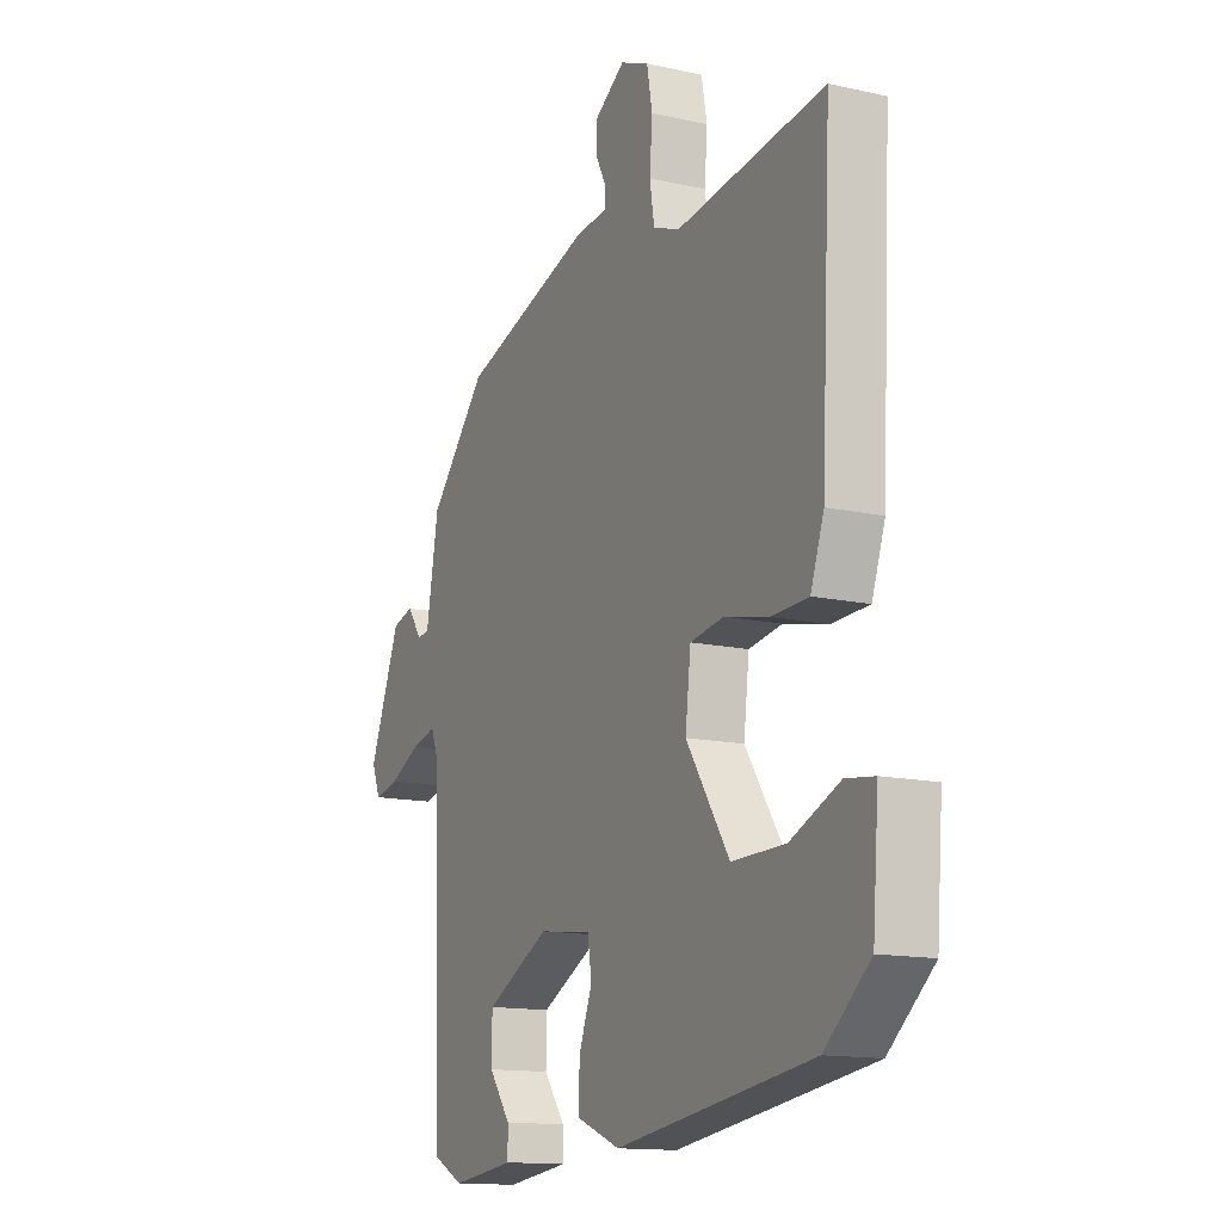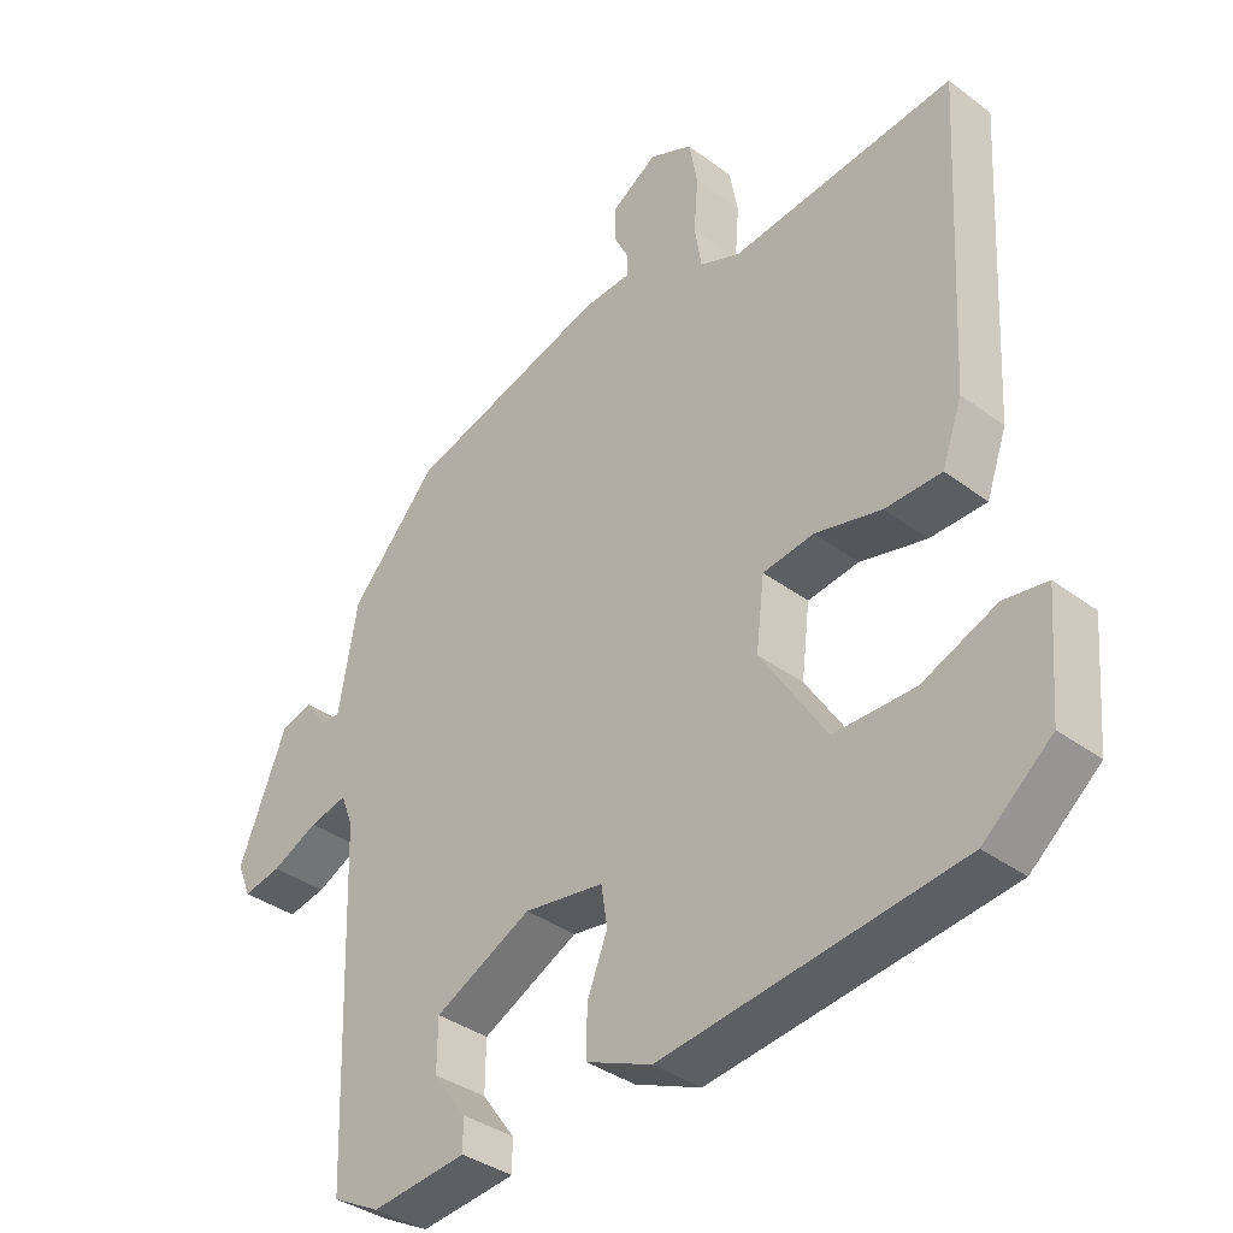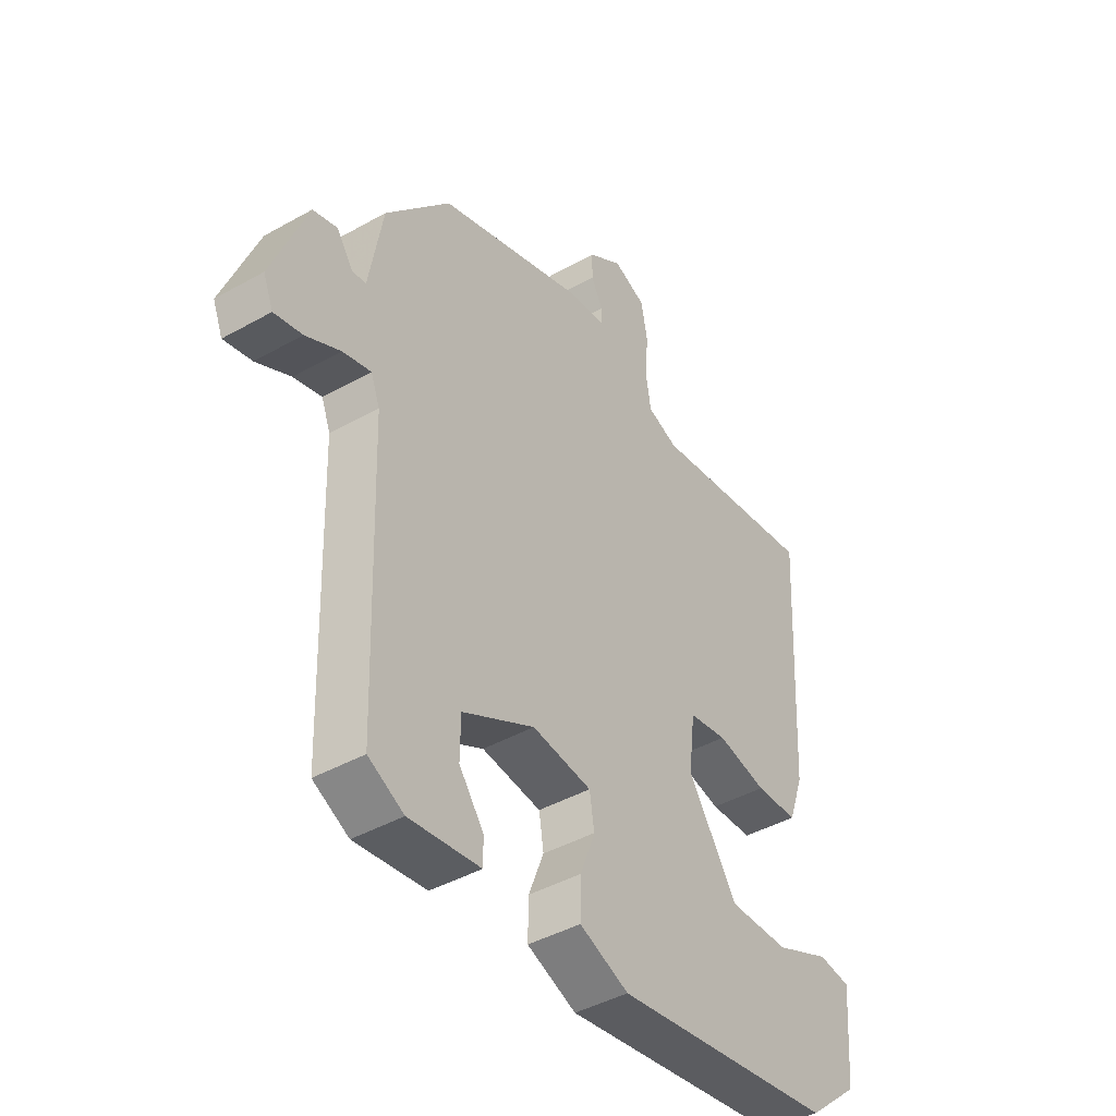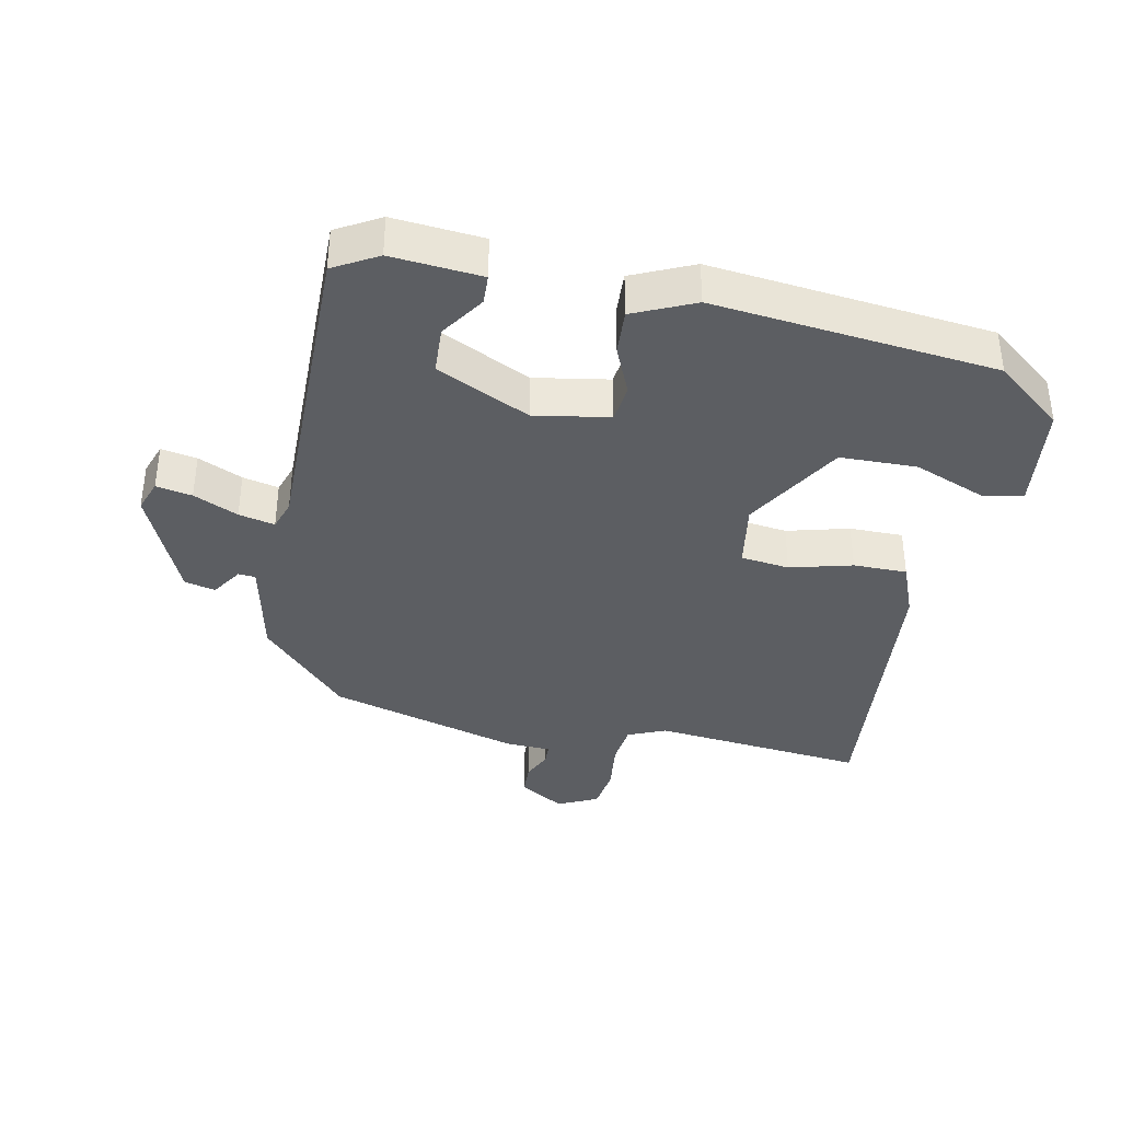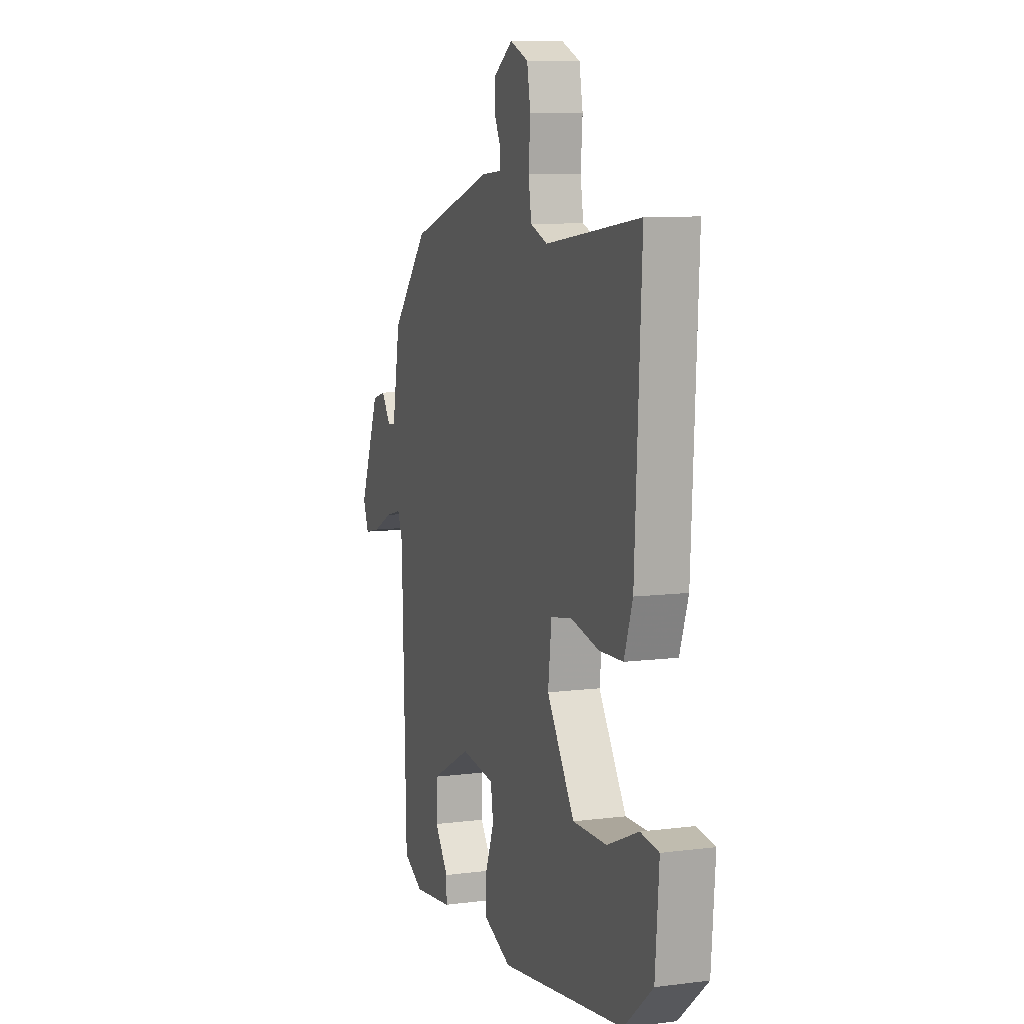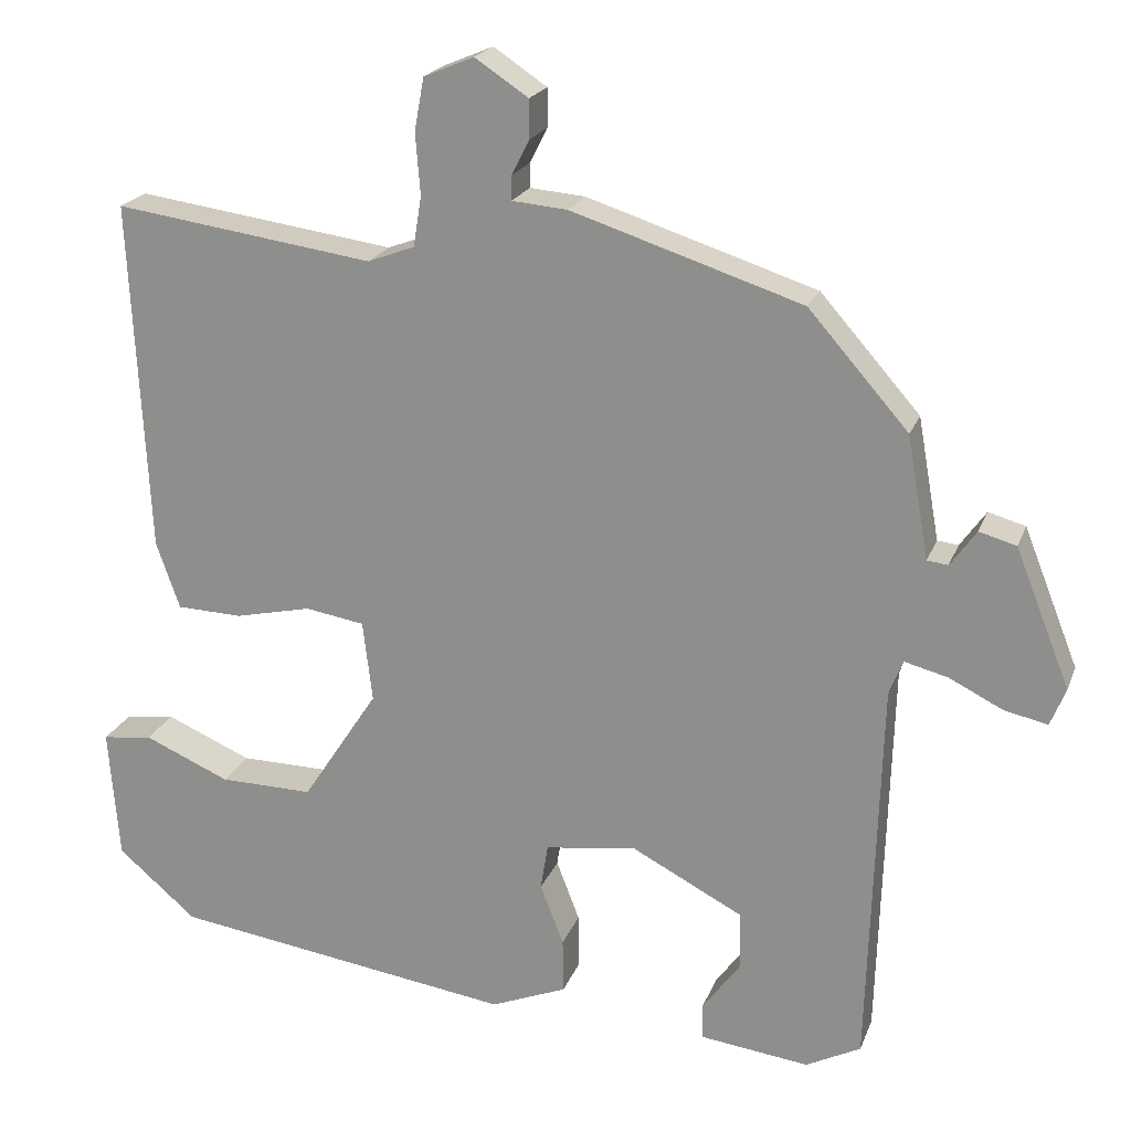
<metadata>
{"format":"obj","ext":"obj","renderer":"f3d","projection":"perspective","resolution":1024,"background":"white","views":[{"elev":-13.8,"azim":-116.6,"up":"+Z"},{"elev":-36.0,"azim":-134.4,"up":"+Z"},{"elev":-42.7,"azim":123.9,"up":"+Z"},{"elev":-38.0,"azim":170.7,"up":"+Y"},{"elev":9.0,"azim":-108.9,"up":"+Z"},{"elev":20.7,"azim":17.1,"up":"+Z"}]}
</metadata>
<code>
v -0.494 0.07 0.501
v -0.173 0.07 0.456
v -0.115 0.07 0.478
v -0.105 0.07 0.54
v -0.111 0.07 0.616
v -0.099 0.07 0.681
v -0.037 0.07 0.707
v 0.029 0.07 0.663
v 0.029 0.07 0.615
v 0.007 0.07 0.572
v 0.007 0.07 0.542
v 0.076 0.07 0.536
v 0.361 0.07 0.444
v 0.485 0.07 0.303
v 0.512 0.07 0.151
v 0.538 0.07 0.148
v 0.57 0.07 0.193
v 0.616 0.07 0.18
v 0.684 0.07 0.009
v 0.665 0.07 -0.038
v 0.611 0.07 -0.026
v 0.545 0.07 0.007
v 0.491 0.07 0.021
v 0.474 0.07 -0.023
v 0.459 0.07 -0.508
v 0.391 0.07 -0.543
v 0.255 0.07 -0.526
v 0.255 0.07 -0.481
v 0.302 0.07 -0.417
v 0.301 0.07 -0.345
v 0.163 0.07 -0.273
v 0.049 0.07 -0.288
v 0.04 0.07 -0.345
v 0.069 0.07 -0.42
v 0.07 0.07 -0.488
v -0.024 0.07 -0.526
v -0.449 0.07 -0.464
v -0.547 0.07 -0.38
v -0.56 0.07 -0.216
v -0.498 0.07 -0.208
v -0.392 0.07 -0.254
v -0.276 0.07 -0.256
v -0.182 0.07 -0.112
v -0.194 0.07 -0.012
v -0.267 0.07 0
v -0.362 0.07 -0.021
v -0.443 0.07 -0.018
v -0.472 0.07 0.065
v -0.494 0 0.501
v -0.173 0 0.456
v -0.115 0 0.478
v -0.105 0 0.54
v -0.111 0 0.616
v -0.099 0 0.681
v -0.037 0 0.707
v 0.029 0 0.663
v 0.029 0 0.615
v 0.007 0 0.572
v 0.007 0 0.542
v 0.076 0 0.536
v 0.361 0 0.444
v 0.485 0 0.303
v 0.512 0 0.151
v 0.538 0 0.148
v 0.57 0 0.193
v 0.616 0 0.18
v 0.684 0 0.009
v 0.665 0 -0.038
v 0.611 0 -0.026
v 0.545 0 0.007
v 0.491 0 0.021
v 0.474 0 -0.023
v 0.459 0 -0.508
v 0.391 0 -0.543
v 0.255 0 -0.526
v 0.255 0 -0.481
v 0.302 0 -0.417
v 0.301 0 -0.345
v 0.163 0 -0.273
v 0.049 0 -0.288
v 0.04 0 -0.345
v 0.069 0 -0.42
v 0.07 0 -0.488
v -0.024 0 -0.526
v -0.449 0 -0.464
v -0.547 0 -0.38
v -0.56 0 -0.216
v -0.498 0 -0.208
v -0.392 0 -0.254
v -0.276 0 -0.256
v -0.182 0 -0.112
v -0.194 0 -0.012
v -0.267 0 0
v -0.362 0 -0.021
v -0.443 0 -0.018
v -0.472 0 0.065
f 48 1 2
f 47 48 2
f 46 47 2
f 45 46 2
f 44 45 2 3
f 43 44 3 4
f 39 40 41
f 38 39 41
f 37 38 41
f 36 37 41
f 35 36 41
f 35 41 42
f 34 35 42
f 33 34 42
f 32 33 42 43
f 27 28 29
f 26 27 29
f 25 26 29
f 24 25 29 30
f 23 24 30 31
f 20 21 22
f 19 20 22
f 18 19 22
f 17 18 22
f 16 17 22
f 15 16 22 23
f 32 43 4
f 31 32 4
f 23 31 4
f 15 23 4
f 14 15 4
f 13 14 4
f 12 13 4
f 11 12 4
f 5 6 7
f 4 5 7
f 11 4 7
f 10 11 7
f 7 8 9 10
f 50 49 96
f 50 96 95
f 50 95 94
f 50 94 93
f 51 50 93 92
f 52 51 92 91
f 89 88 87
f 89 87 86
f 89 86 85
f 89 85 84
f 89 84 83
f 90 89 83
f 90 83 82
f 90 82 81
f 91 90 81 80
f 77 76 75
f 77 75 74
f 77 74 73
f 78 77 73 72
f 79 78 72 71
f 70 69 68
f 70 68 67
f 70 67 66
f 70 66 65
f 70 65 64
f 71 70 64 63
f 52 91 80
f 52 80 79
f 52 79 71
f 52 71 63
f 52 63 62
f 52 62 61
f 52 61 60
f 52 60 59
f 55 54 53
f 55 53 52
f 55 52 59
f 55 59 58
f 58 57 56 55
f 1 49 50 2
f 2 50 51 3
f 3 51 52 4
f 4 52 53 5
f 5 53 54 6
f 6 54 55 7
f 7 55 56 8
f 8 56 57 9
f 9 57 58 10
f 10 58 59 11
f 11 59 60 12
f 12 60 61 13
f 13 61 62 14
f 14 62 63 15
f 15 63 64 16
f 16 64 65 17
f 17 65 66 18
f 18 66 67 19
f 19 67 68 20
f 20 68 69 21
f 21 69 70 22
f 22 70 71 23
f 23 71 72 24
f 24 72 73 25
f 25 73 74 26
f 26 74 75 27
f 27 75 76 28
f 28 76 77 29
f 29 77 78 30
f 30 78 79 31
f 31 79 80 32
f 32 80 81 33
f 33 81 82 34
f 34 82 83 35
f 35 83 84 36
f 36 84 85 37
f 37 85 86 38
f 38 86 87 39
f 39 87 88 40
f 40 88 89 41
f 41 89 90 42
f 42 90 91 43
f 43 91 92 44
f 44 92 93 45
f 45 93 94 46
f 46 94 95 47
f 47 95 96 48
f 48 96 49 1

</code>
